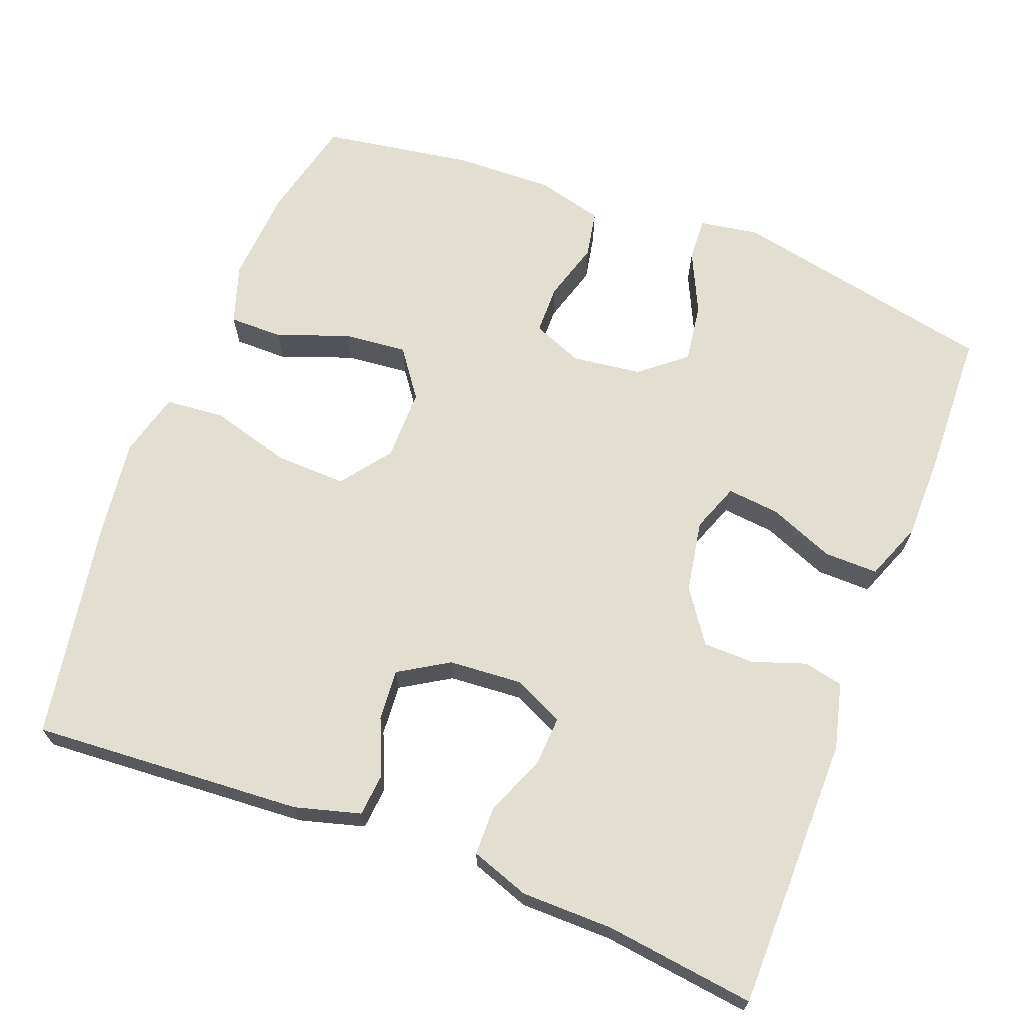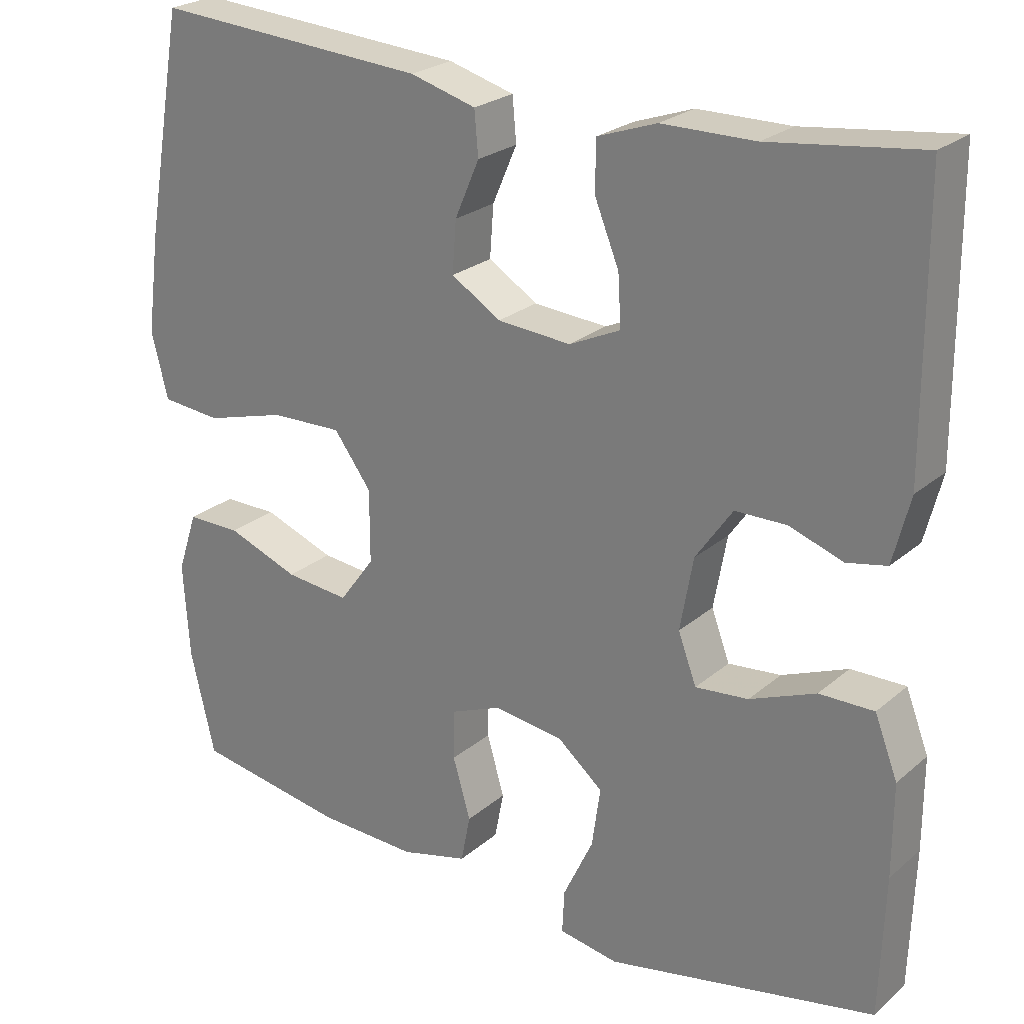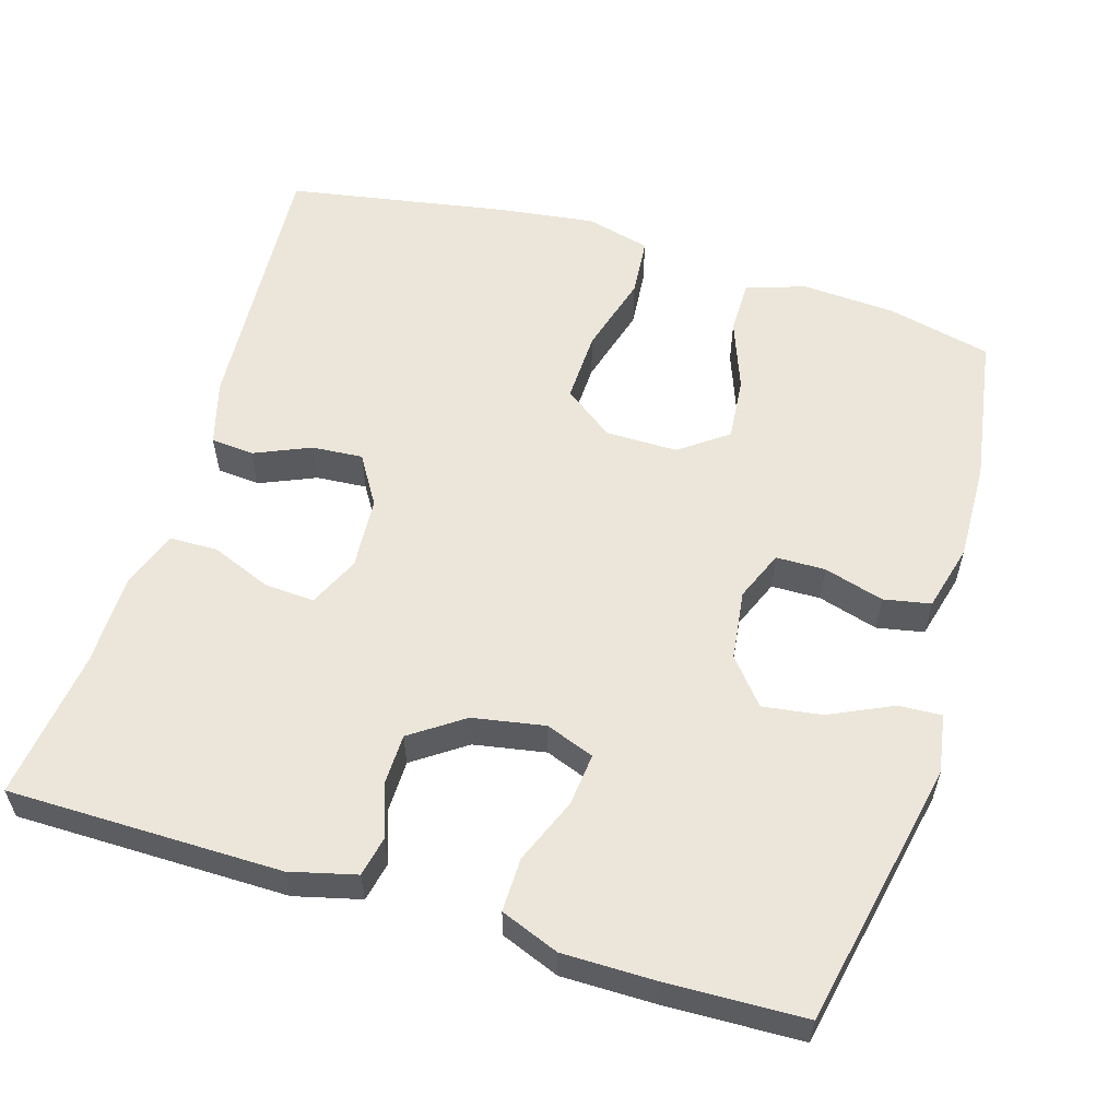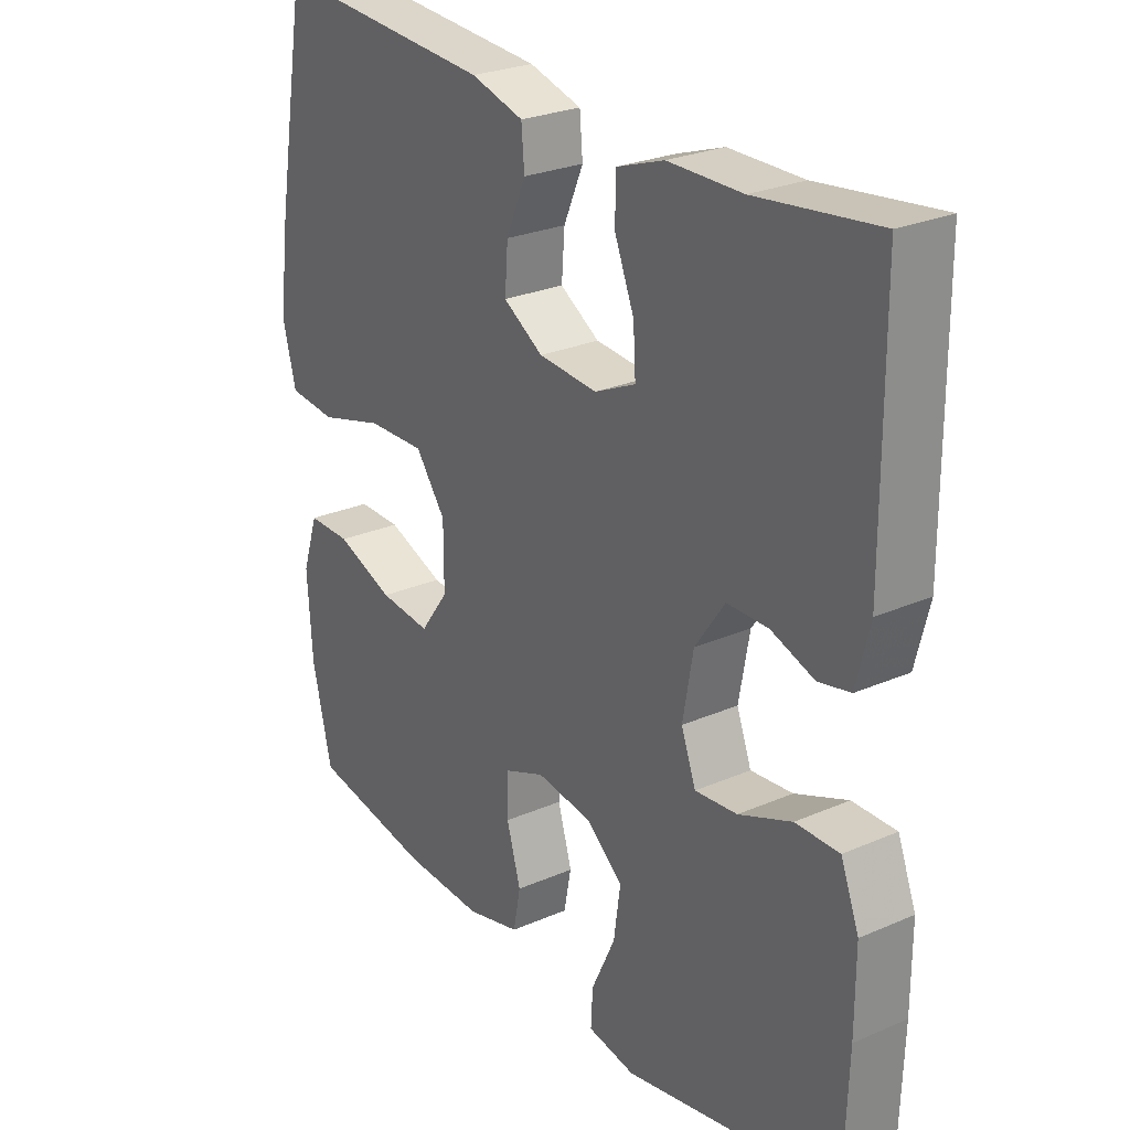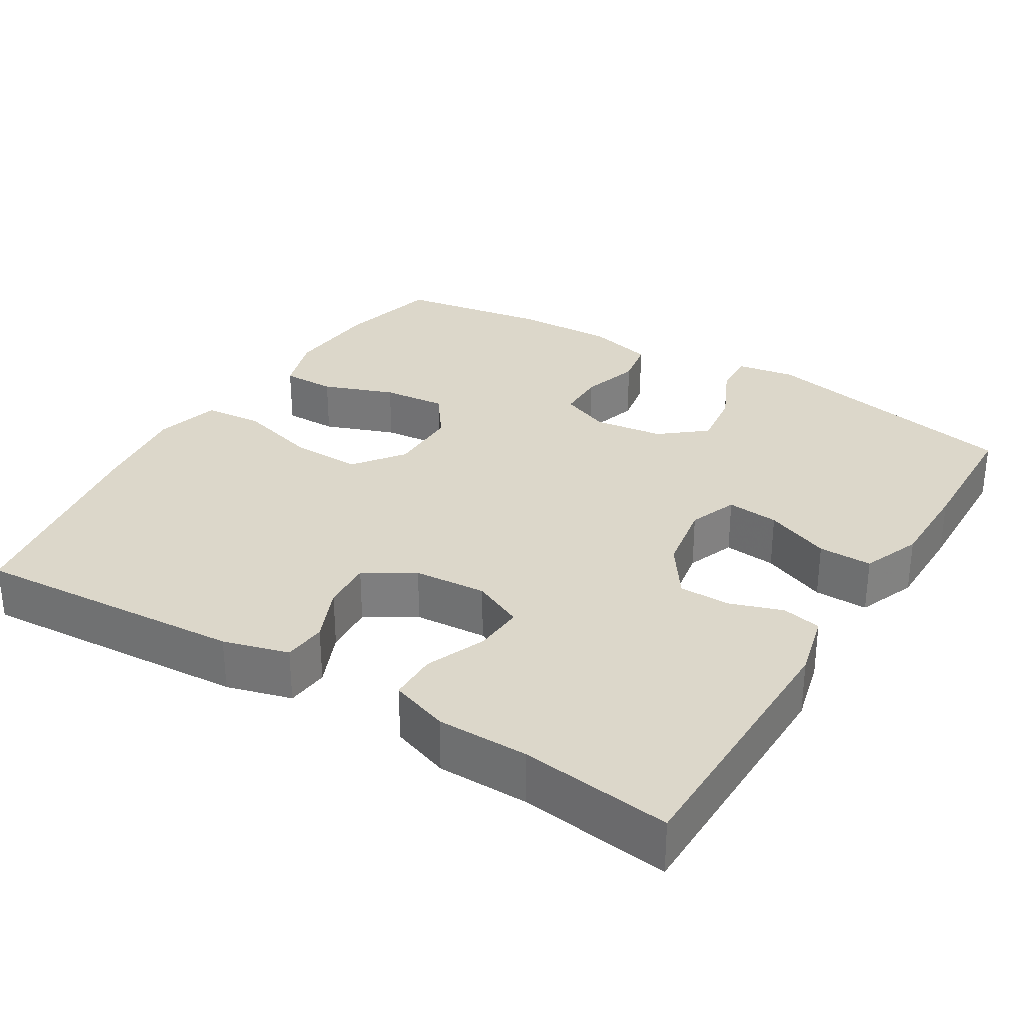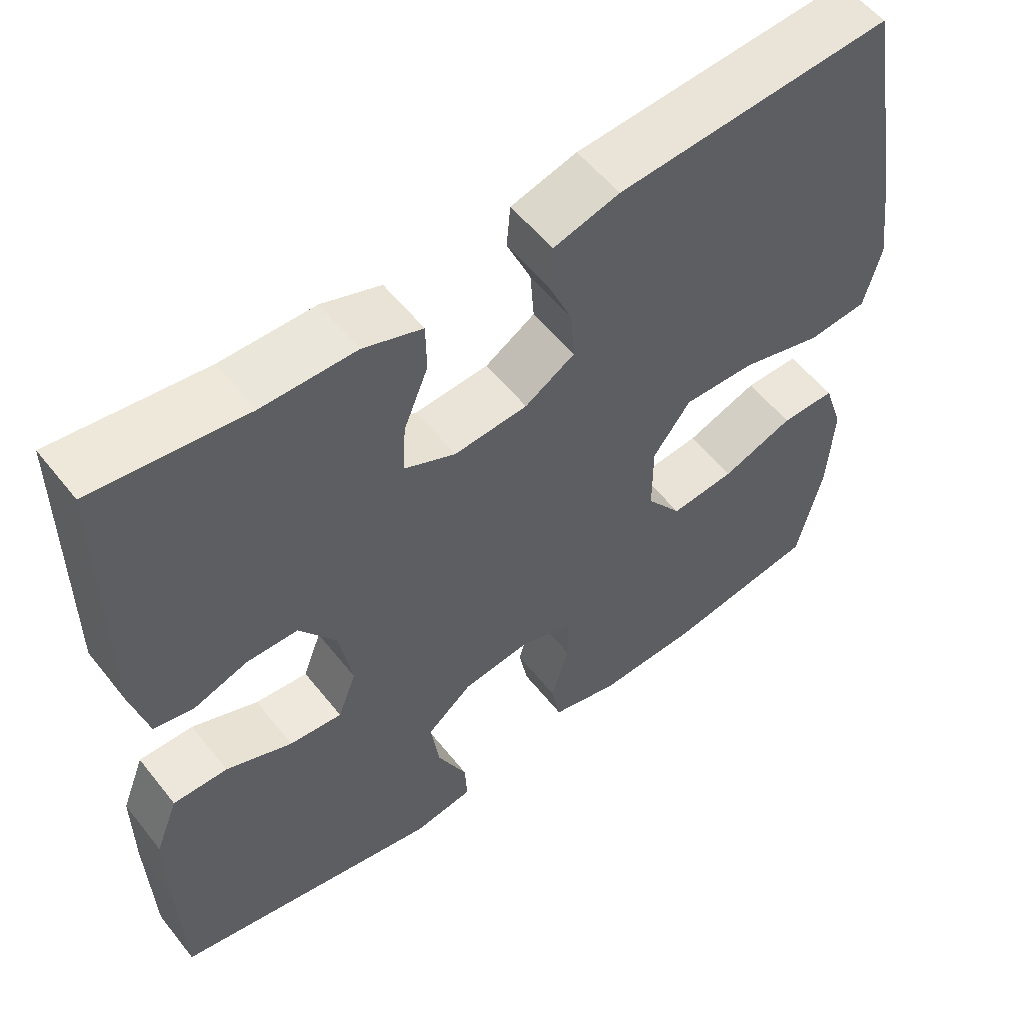
<metadata>
{"format":"obj","ext":"obj","renderer":"f3d","projection":"perspective","resolution":1024,"background":"white","views":[{"elev":67.4,"azim":21.1,"up":"+Y"},{"elev":24.4,"azim":36.4,"up":"+Z"},{"elev":57.3,"azim":106.9,"up":"+Y"},{"elev":26.3,"azim":55.6,"up":"+Z"},{"elev":30.6,"azim":31.6,"up":"+Y"},{"elev":55.6,"azim":142.2,"up":"+Z"}]}
</metadata>
<code>
v 0.5 0.07 0.5
v 0.502 0.07 0.14
v 0.48 0.07 0.053
v 0.428 0.07 0.042
v 0.358 0.07 0.066
v 0.291 0.07 0.065
v 0.243 0.07 -0.004
v 0.226 0.07 -0.099
v 0.25 0.07 -0.163
v 0.319 0.07 -0.156
v 0.405 0.07 -0.121
v 0.476 0.07 -0.12
v 0.506 0.07 -0.197
v 0.506 0.07 -0.317
v 0.5 0.07 -0.5
v 0.149 0.07 -0.572
v 0.071 0.07 -0.559
v 0.074 0.07 -0.502
v 0.113 0.07 -0.419
v 0.124 0.07 -0.341
v 0.065 0.07 -0.292
v -0.027 0.07 -0.28
v -0.093 0.07 -0.307
v -0.094 0.07 -0.372
v -0.071 0.07 -0.451
v -0.083 0.07 -0.513
v -0.171 0.07 -0.536
v -0.302 0.07 -0.532
v -0.5 0.07 -0.5
v -0.532 0.07 -0.364
v -0.54 0.07 -0.239
v -0.514 0.07 -0.16
v -0.443 0.07 -0.16
v -0.349 0.07 -0.195
v -0.265 0.07 -0.203
v -0.219 0.07 -0.14
v -0.219 0.07 -0.045
v -0.268 0.07 0.021
v -0.362 0.07 0.018
v -0.468 0.07 -0.012
v -0.546 0.07 -0.005
v -0.568 0.07 0.08
v -0.551 0.07 0.21
v -0.5 0.07 0.5
v -0.142 0.07 0.476
v -0.056 0.07 0.452
v -0.051 0.07 0.395
v -0.083 0.07 0.321
v -0.088 0.07 0.254
v -0.023 0.07 0.214
v 0.073 0.07 0.207
v 0.14 0.07 0.238
v 0.136 0.07 0.304
v 0.104 0.07 0.383
v 0.105 0.07 0.447
v 0.182 0.07 0.474
v 0.303 0.07 0.475
v 0.5 0 0.5
v 0.502 0 0.14
v 0.48 0 0.053
v 0.428 0 0.042
v 0.358 0 0.066
v 0.291 0 0.065
v 0.243 0 -0.004
v 0.226 0 -0.099
v 0.25 0 -0.163
v 0.319 0 -0.156
v 0.405 0 -0.121
v 0.476 0 -0.12
v 0.506 0 -0.197
v 0.506 0 -0.317
v 0.5 0 -0.5
v 0.149 0 -0.572
v 0.071 0 -0.559
v 0.074 0 -0.502
v 0.113 0 -0.419
v 0.124 0 -0.341
v 0.065 0 -0.292
v -0.027 0 -0.28
v -0.093 0 -0.307
v -0.094 0 -0.372
v -0.071 0 -0.451
v -0.083 0 -0.513
v -0.171 0 -0.536
v -0.302 0 -0.532
v -0.5 0 -0.5
v -0.532 0 -0.364
v -0.54 0 -0.239
v -0.514 0 -0.16
v -0.443 0 -0.16
v -0.349 0 -0.195
v -0.265 0 -0.203
v -0.219 0 -0.14
v -0.219 0 -0.045
v -0.268 0 0.021
v -0.362 0 0.018
v -0.468 0 -0.012
v -0.546 0 -0.005
v -0.568 0 0.08
v -0.551 0 0.21
v -0.5 0 0.5
v -0.142 0 0.476
v -0.056 0 0.452
v -0.051 0 0.395
v -0.083 0 0.321
v -0.088 0 0.254
v -0.023 0 0.214
v 0.073 0 0.207
v 0.14 0 0.238
v 0.136 0 0.304
v 0.104 0 0.383
v 0.105 0 0.447
v 0.182 0 0.474
v 0.303 0 0.475
f 55 56 57
f 54 55 57
f 53 54 57
f 3 4 5
f 2 3 5
f 1 2 5
f 57 1 5
f 53 57 5
f 52 53 5
f 51 52 5 6
f 50 51 6 7
f 49 50 7 8
f 46 47 48
f 45 46 48
f 44 45 48
f 43 44 48
f 42 43 48
f 41 42 48
f 40 41 48
f 39 40 48
f 38 39 48 49
f 49 8 9
f 38 49 9
f 37 38 9
f 32 33 34
f 31 32 34
f 30 31 34
f 29 30 34
f 28 29 34
f 27 28 34
f 26 27 34
f 25 26 34
f 24 25 34
f 23 24 34 35
f 22 23 35 36
f 17 18 19
f 16 17 19
f 15 16 19
f 14 15 19
f 13 14 19
f 12 13 19
f 11 12 19
f 10 11 19
f 9 10 19 20
f 36 37 9
f 22 36 9
f 21 22 9
f 9 20 21
f 114 113 112
f 114 112 111
f 114 111 110
f 62 61 60
f 62 60 59
f 62 59 58
f 62 58 114
f 62 114 110
f 62 110 109
f 63 62 109 108
f 64 63 108 107
f 65 64 107 106
f 105 104 103
f 105 103 102
f 105 102 101
f 105 101 100
f 105 100 99
f 105 99 98
f 105 98 97
f 105 97 96
f 106 105 96 95
f 66 65 106
f 66 106 95
f 66 95 94
f 91 90 89
f 91 89 88
f 91 88 87
f 91 87 86
f 91 86 85
f 91 85 84
f 91 84 83
f 91 83 82
f 91 82 81
f 92 91 81 80
f 93 92 80 79
f 76 75 74
f 76 74 73
f 76 73 72
f 76 72 71
f 76 71 70
f 76 70 69
f 76 69 68
f 76 68 67
f 77 76 67 66
f 66 94 93
f 66 93 79
f 66 79 78
f 78 77 66
f 1 58 59 2
f 2 59 60 3
f 3 60 61 4
f 4 61 62 5
f 5 62 63 6
f 6 63 64 7
f 7 64 65 8
f 8 65 66 9
f 9 66 67 10
f 10 67 68 11
f 11 68 69 12
f 12 69 70 13
f 13 70 71 14
f 14 71 72 15
f 15 72 73 16
f 16 73 74 17
f 17 74 75 18
f 18 75 76 19
f 19 76 77 20
f 20 77 78 21
f 21 78 79 22
f 22 79 80 23
f 23 80 81 24
f 24 81 82 25
f 25 82 83 26
f 26 83 84 27
f 27 84 85 28
f 28 85 86 29
f 29 86 87 30
f 30 87 88 31
f 31 88 89 32
f 32 89 90 33
f 33 90 91 34
f 34 91 92 35
f 35 92 93 36
f 36 93 94 37
f 37 94 95 38
f 38 95 96 39
f 39 96 97 40
f 40 97 98 41
f 41 98 99 42
f 42 99 100 43
f 43 100 101 44
f 44 101 102 45
f 45 102 103 46
f 46 103 104 47
f 47 104 105 48
f 48 105 106 49
f 49 106 107 50
f 50 107 108 51
f 51 108 109 52
f 52 109 110 53
f 53 110 111 54
f 54 111 112 55
f 55 112 113 56
f 56 113 114 57
f 57 114 58 1

</code>
